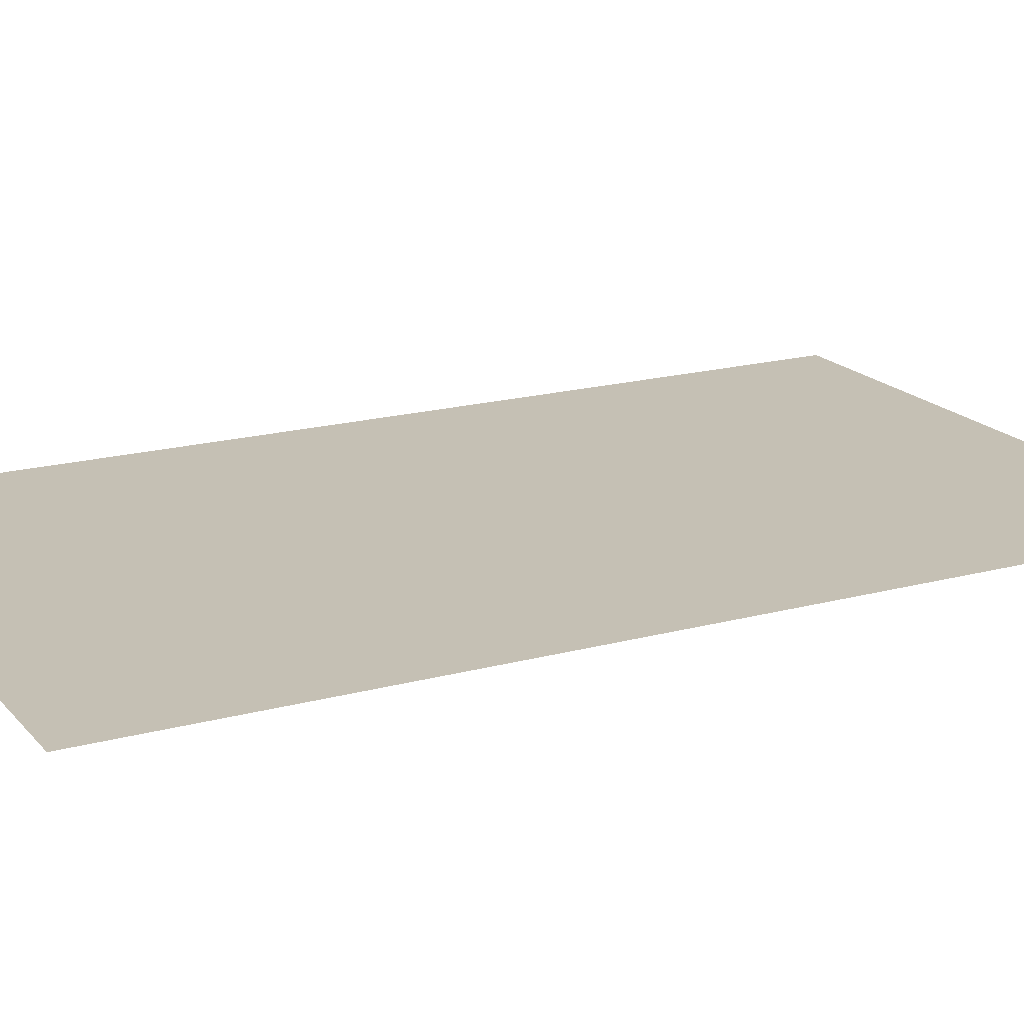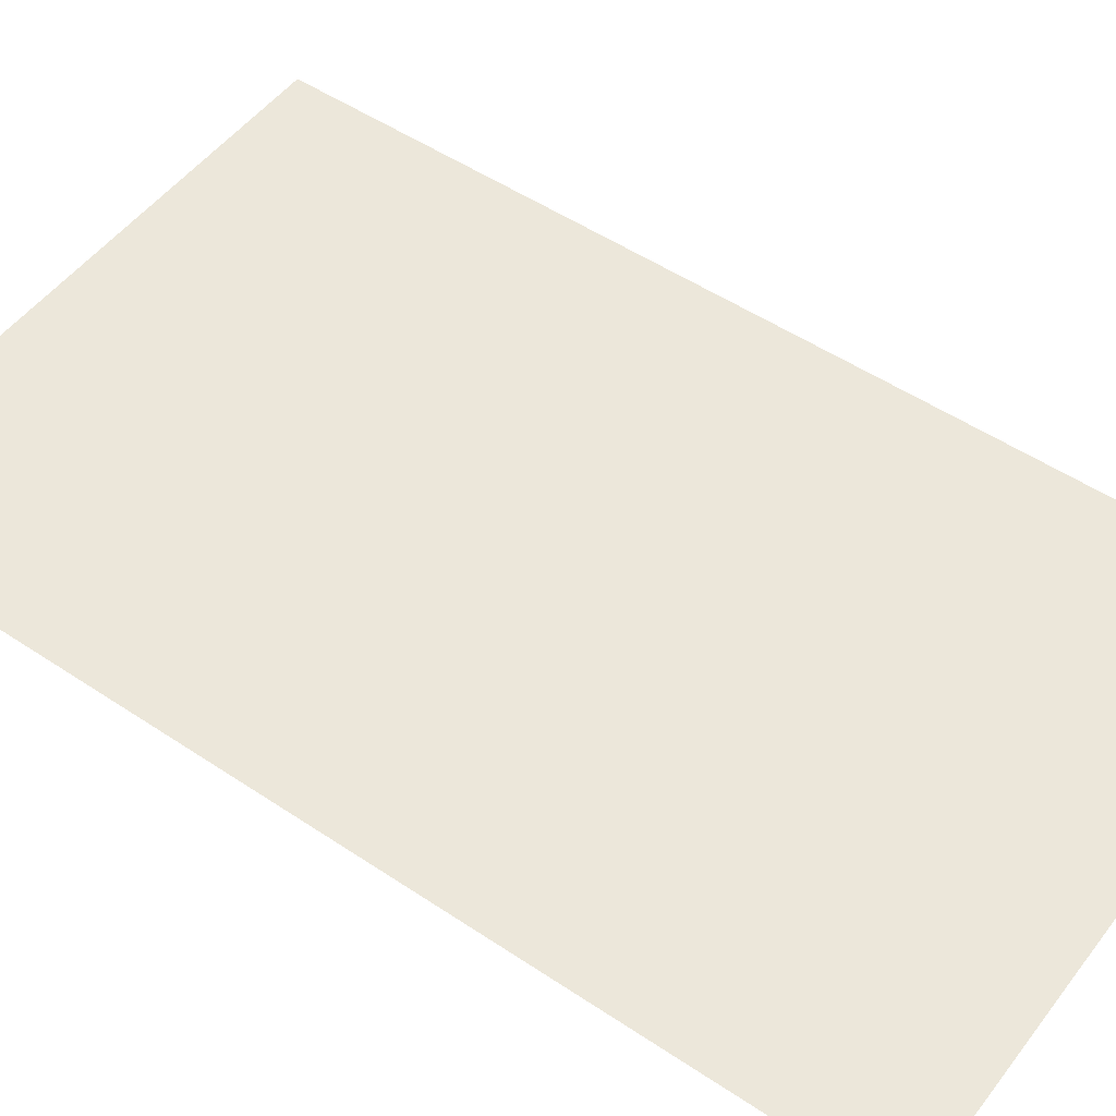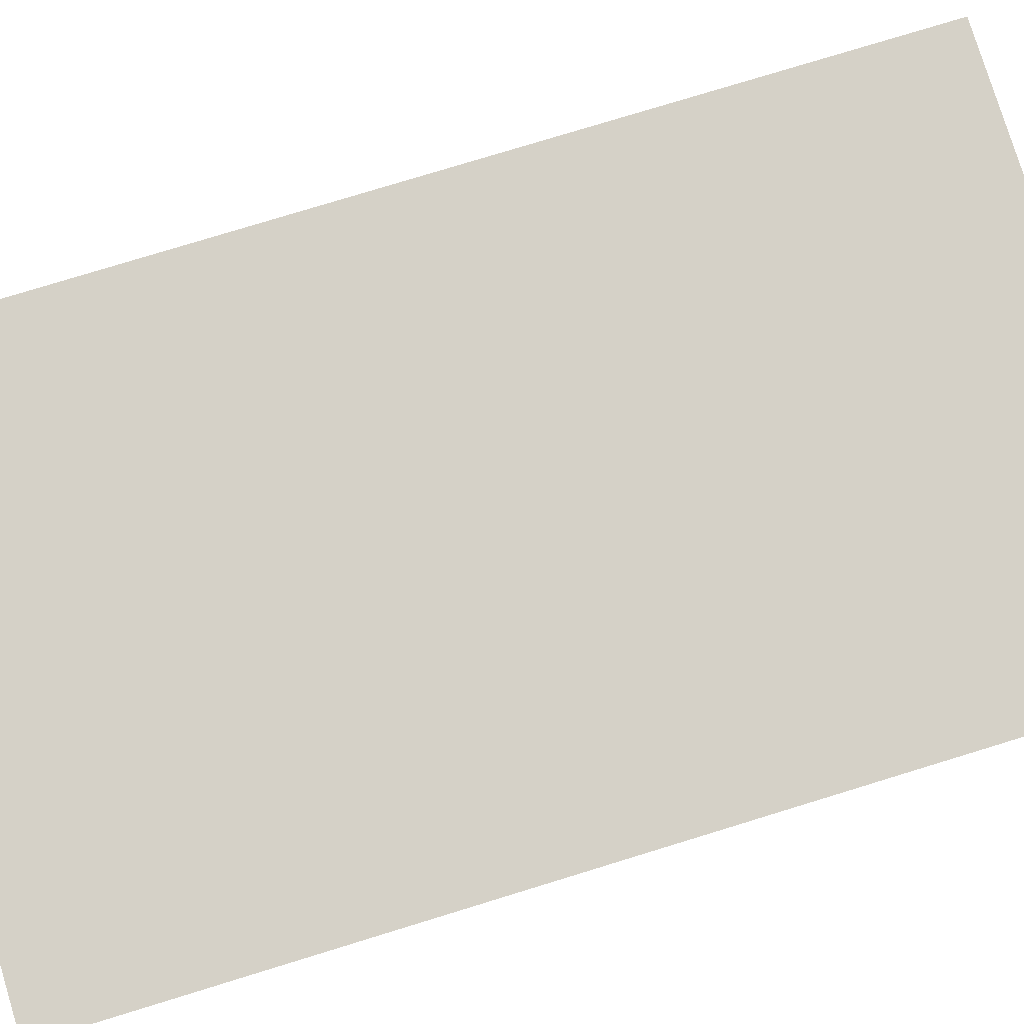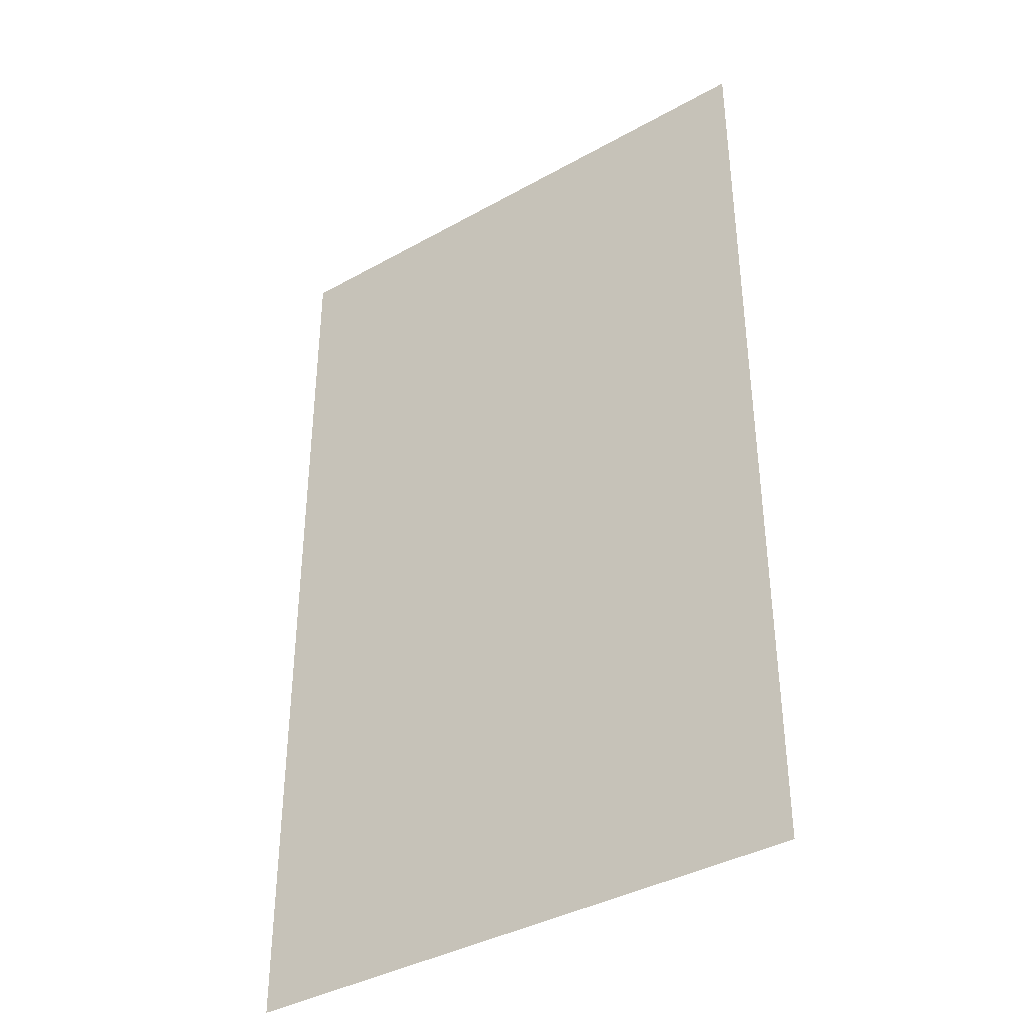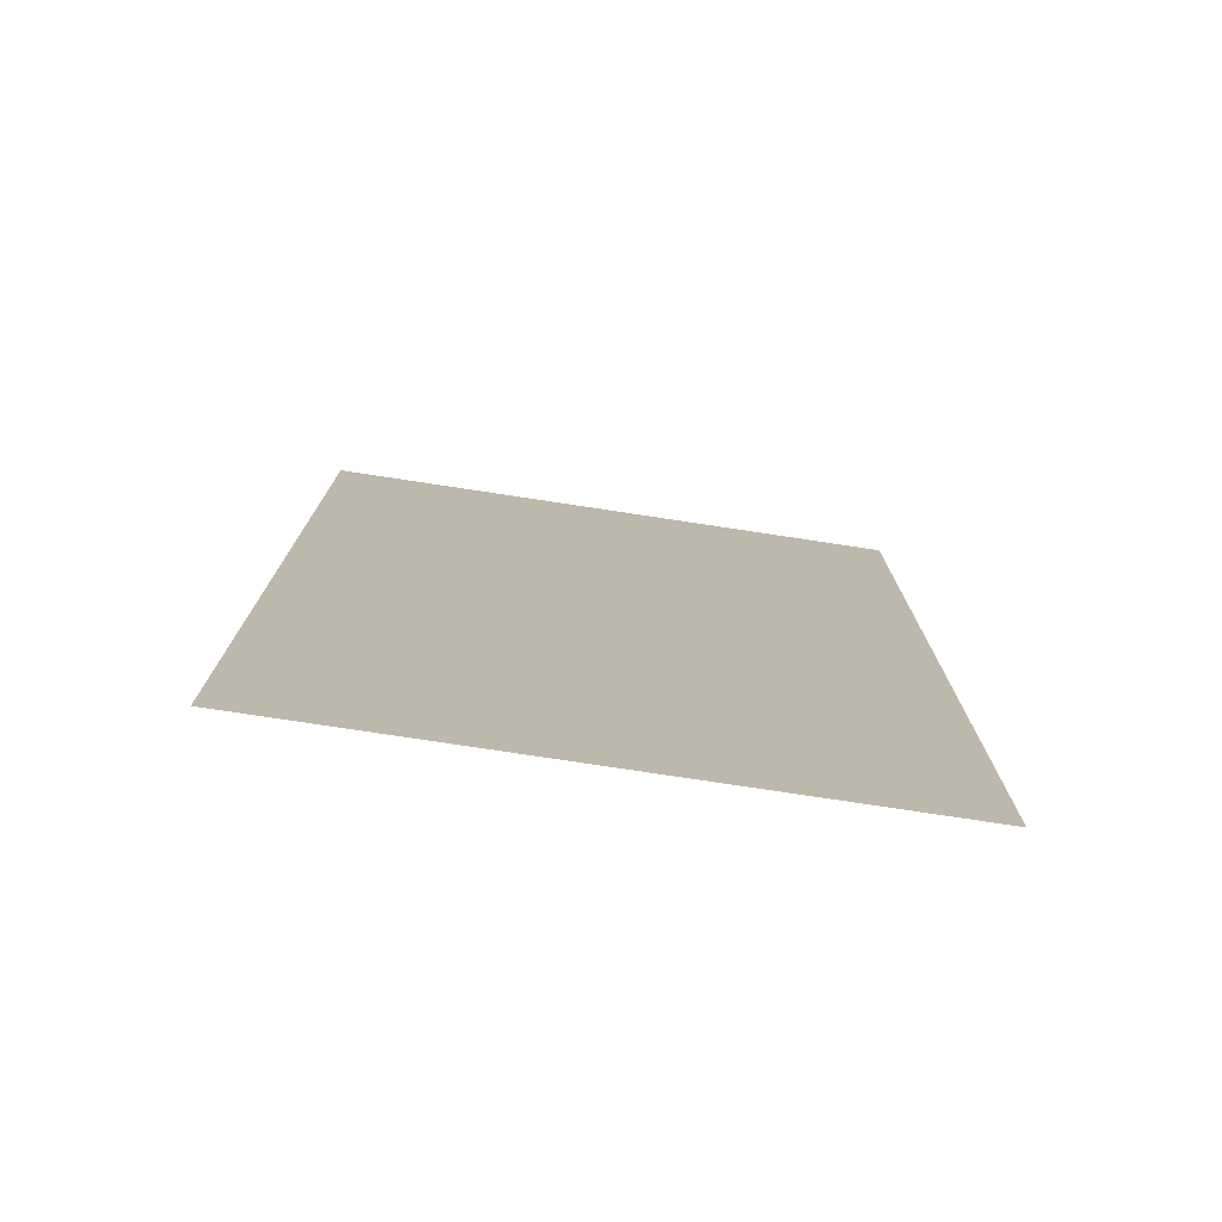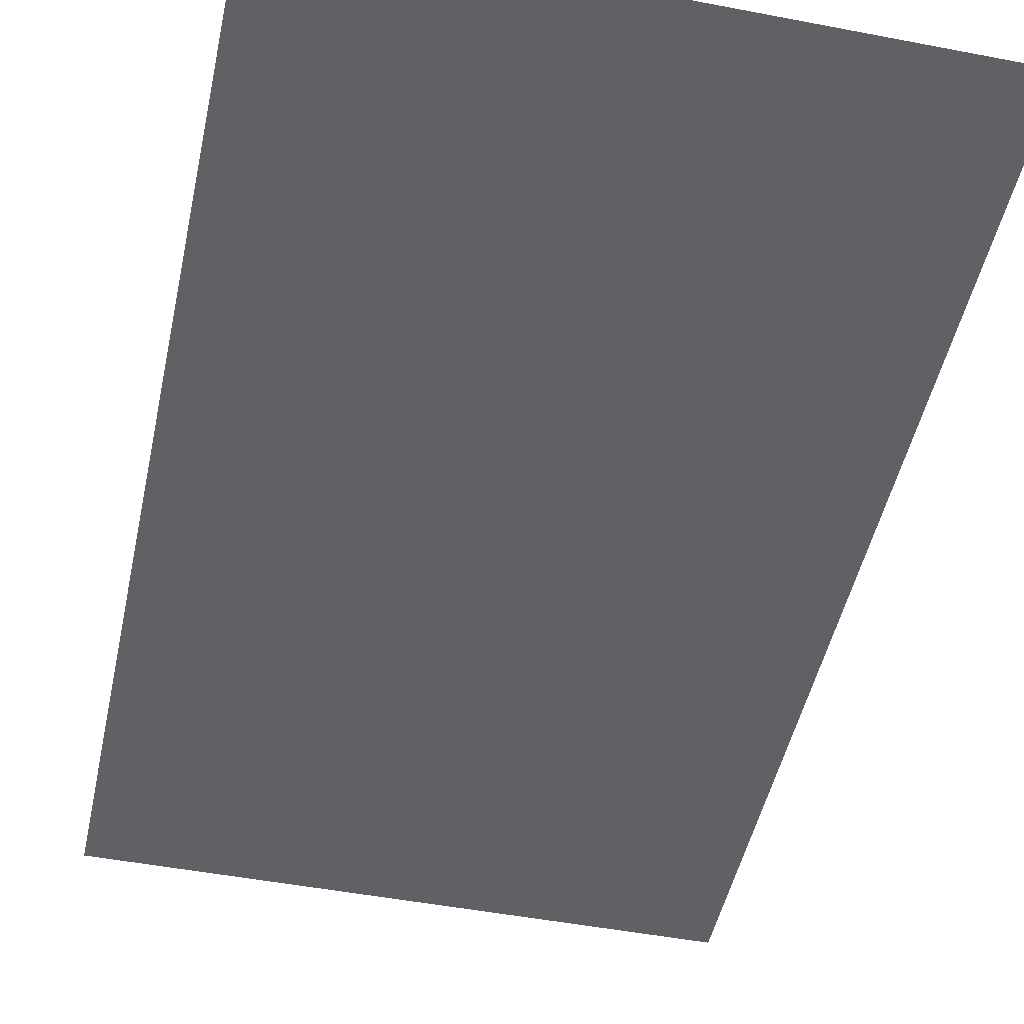
<metadata>
{"format":"obj","ext":"obj","renderer":"f3d","projection":"perspective","resolution":1024,"background":"white","views":[{"elev":18.4,"azim":-117.6,"up":"+Y"},{"elev":51.1,"azim":126.1,"up":"+Y"},{"elev":78.9,"azim":-107.0,"up":"+Y"},{"elev":-38.5,"azim":-144.7,"up":"+Z"},{"elev":-77.2,"azim":-8.6,"up":"+Z"},{"elev":-48.6,"azim":167.9,"up":"+Y"}]}
</metadata>
<code>
o Tower_Block_FloorRoad6x10
v 4.955 -1e-06 -8.259
v 3.304 -1e-06 -8.259
v -3e-06 -1e-06 -8.259
v -1.652 0 -8.259
v -3.304 0 -8.259
v 1.652 -1e-06 -8.259
v -4.955 0 -8.259
v 4.955 -1e-06 -4.955
v 4.955 -1e-06 -3.304
v 3.304 -1e-06 -3.304
v 3.304 -1e-06 -4.955
v 1.652 0 -4.955
v 1.652 0 -3.304
v -2e-06 0 -3.304
v -3.304 0 -4.955
v -1.652 0 -3.304
v -3.304 0 -3.304
v -4.955 0 -3.304
v -4.955 0 -4.955
v 4.955 -1e-06 -1.652
v 4.955 0 -2e-06
v 3.304 0 -1e-06
v -1e-06 0 -0
v -3.304 0 -1.652
v -4.955 0 -1.652
v 4.955 -1e-06 -6.607
v 3.304 -1e-06 -6.607
v 1.652 -1e-06 -6.607
v -3e-06 0 -6.607
v -2e-06 0 -4.955
v -1.652 0 -4.955
v -1.652 0 -6.607
v -3.304 0 -6.607
v -4.955 0 -6.607
v 3.304 0 -1.652
v 1.652 0 -1.652
v -1e-06 0 -1.652
v -1.652 0 -1.652
v -1.652 2e-06 0
v -3.304 2e-06 1e-06
v 1.652 0 -1e-06
v -4.955 2e-06 1e-06
v 4.955 -1e-06 3.304
v 4.955 -1e-06 4.955
v 3.304 -1e-06 4.955
v 3.304 -1e-06 3.304
v 1.652 0 3.304
v 1.652 0 4.955
v 2e-06 0 4.955
v -3.304 0 3.304
v -1.652 0 4.955
v -3.304 0 4.955
v -4.955 0 4.955
v -4.955 0 3.304
v 4.955 -1e-06 6.607
v 4.955 0 8.259
v 3.304 0 8.259
v 1.652 0 8.259
v 3e-06 0 8.259
v -1.652 0 8.259
v -3.304 0 6.607
v -3.304 0 8.259
v -4.955 0 6.607
v -4.955 0 8.259
v 4.955 -1e-06 1.652
v 3.304 -1e-06 1.652
v 1.652 -1e-06 1.652
v 1e-06 0 1.652
v 1e-06 0 3.304
v -1.652 0 3.304
v -1.652 0 1.652
v -3.304 0 1.652
v -4.955 0 1.652
v 3.304 0 6.607
v 1.652 0 6.607
v 2e-06 0 6.607
v -1.652 0 6.607
f 1 2 27 26
f 6 3 29 28
f 3 4 32 29
f 4 5 33 32
f 2 6 28 27
f 5 7 34 33
f 8 11 10 9
f 11 12 13 10
f 12 30 14 13
f 30 31 16 14
f 31 15 17 16
f 15 19 18 17
f 20 35 22 21
f 35 36 41 22
f 36 37 23 41
f 37 38 39 23
f 38 24 40 39
f 24 25 42 40
f 26 27 11 8
f 27 28 12 11
f 28 29 30 12
f 29 32 31 30
f 32 33 15 31
f 33 34 19 15
f 9 10 35 20
f 10 13 36 35
f 13 14 37 36
f 14 16 38 37
f 16 17 24 38
f 17 18 25 24
f 21 22 66 65
f 41 23 68 67
f 23 39 71 68
f 39 40 72 71
f 22 41 67 66
f 40 42 73 72
f 43 46 45 44
f 46 47 48 45
f 47 69 49 48
f 69 70 51 49
f 70 50 52 51
f 50 54 53 52
f 55 74 57 56
f 74 75 58 57
f 75 76 59 58
f 76 77 60 59
f 77 61 62 60
f 61 63 64 62
f 65 66 46 43
f 66 67 47 46
f 67 68 69 47
f 68 71 70 69
f 71 72 50 70
f 72 73 54 50
f 44 45 74 55
f 45 48 75 74
f 48 49 76 75
f 49 51 77 76
f 51 52 61 77
f 52 53 63 61

</code>
